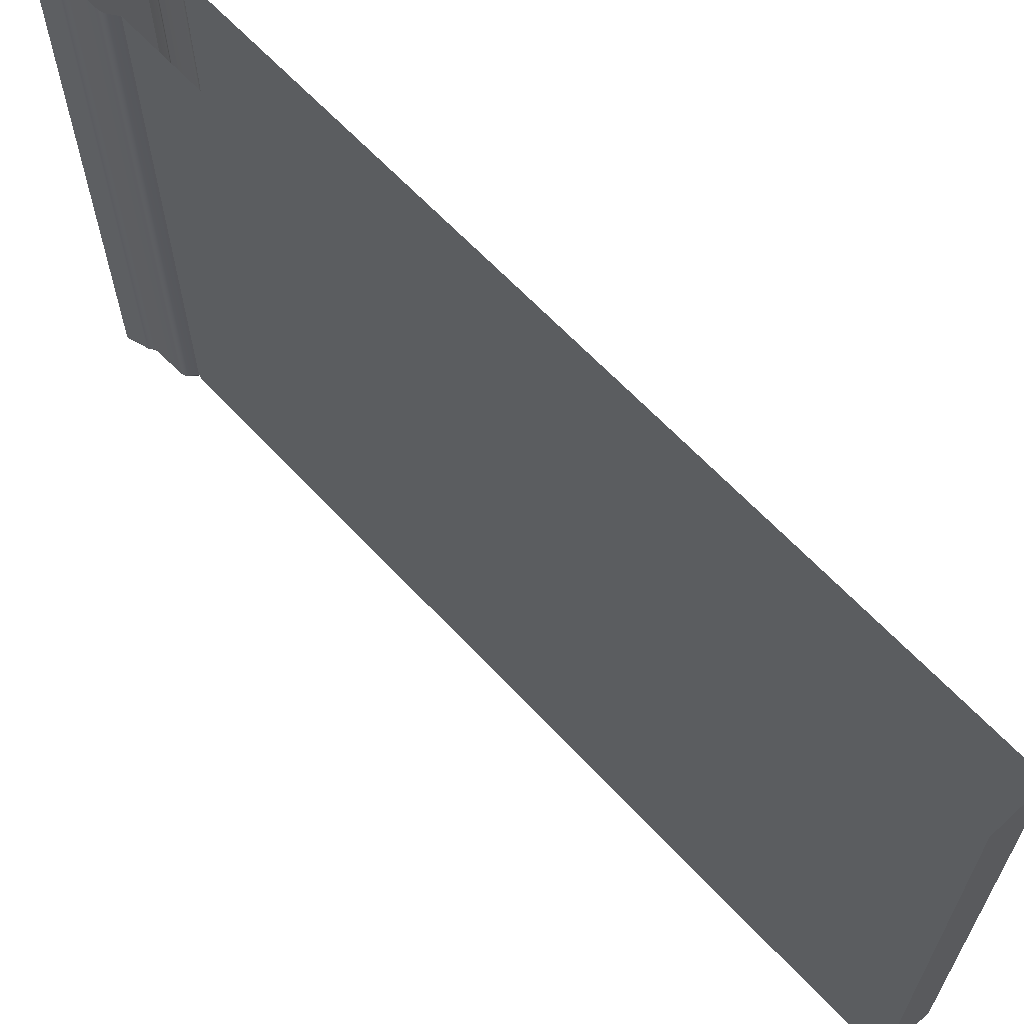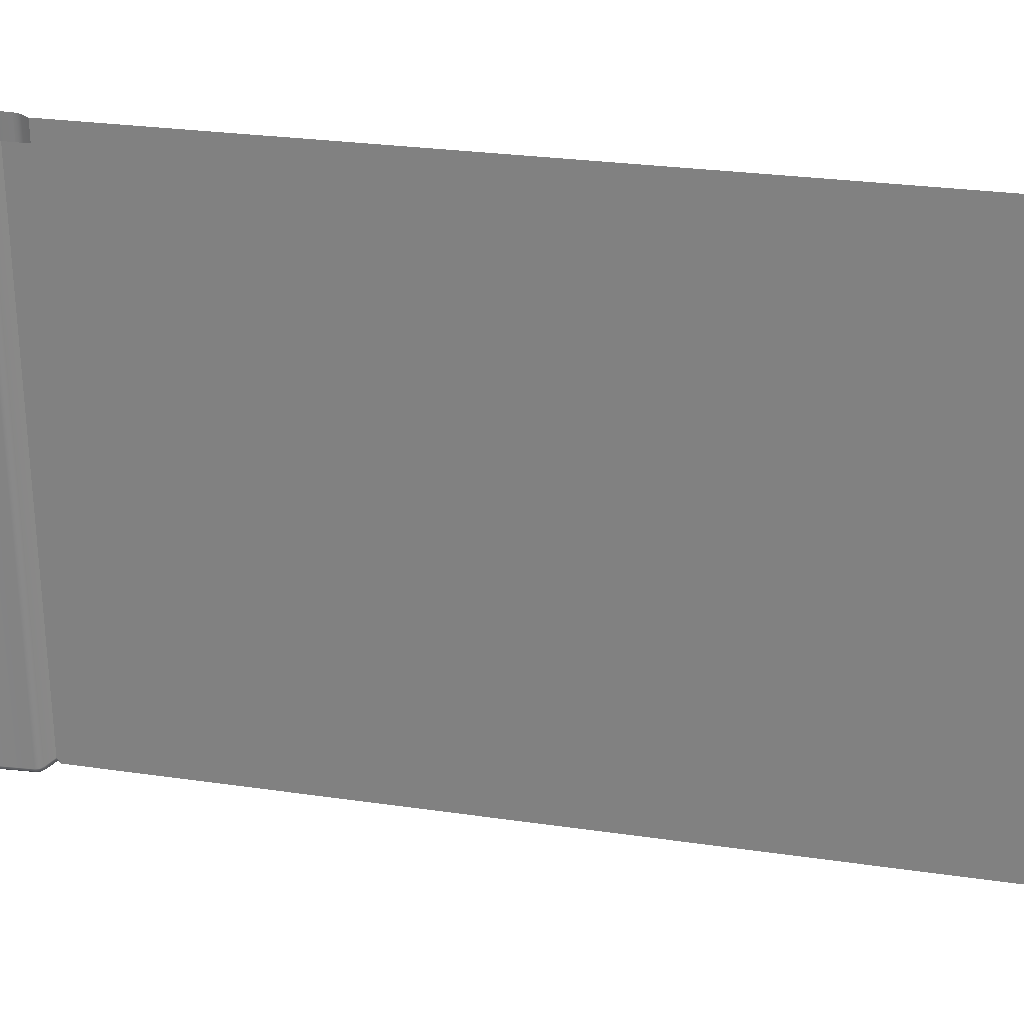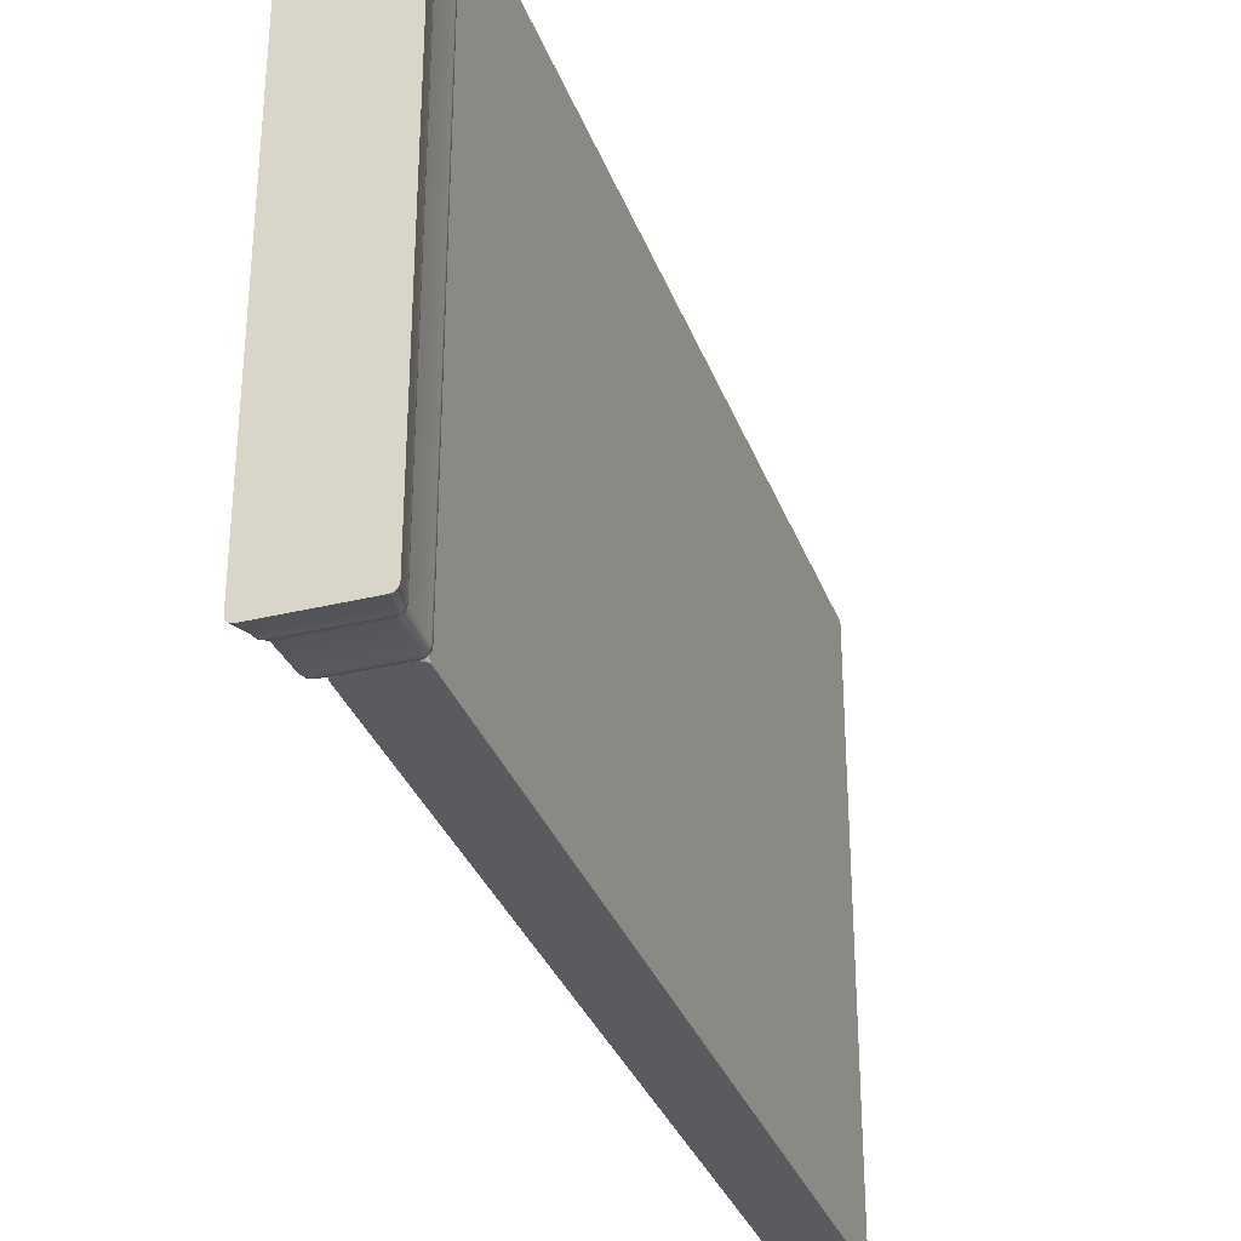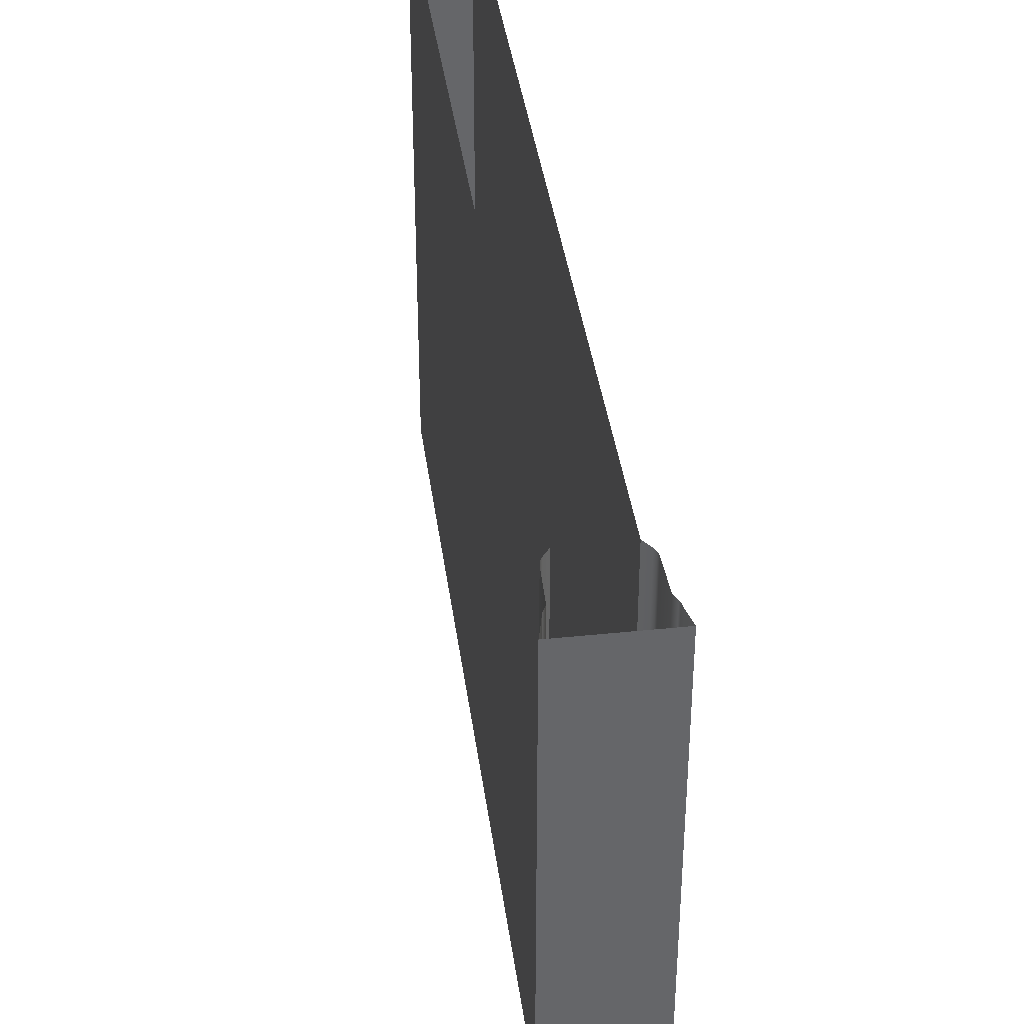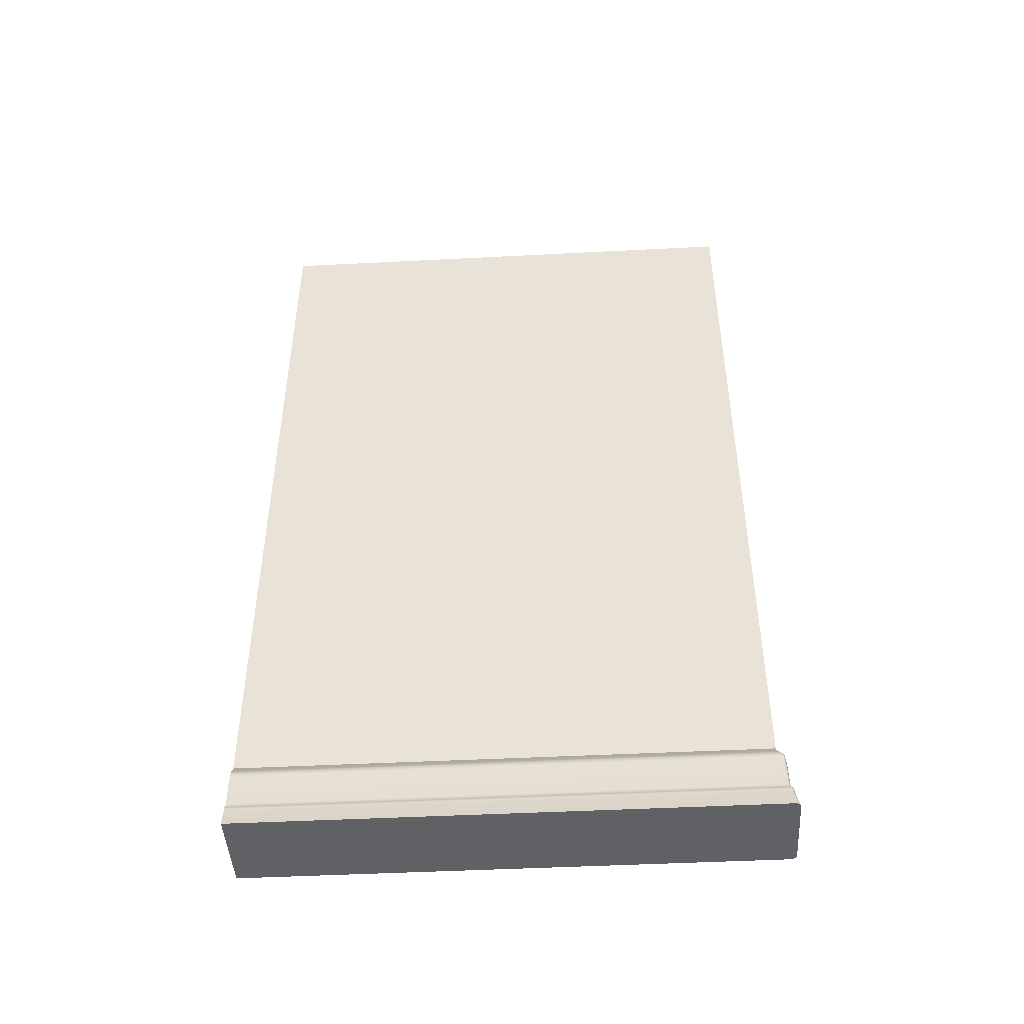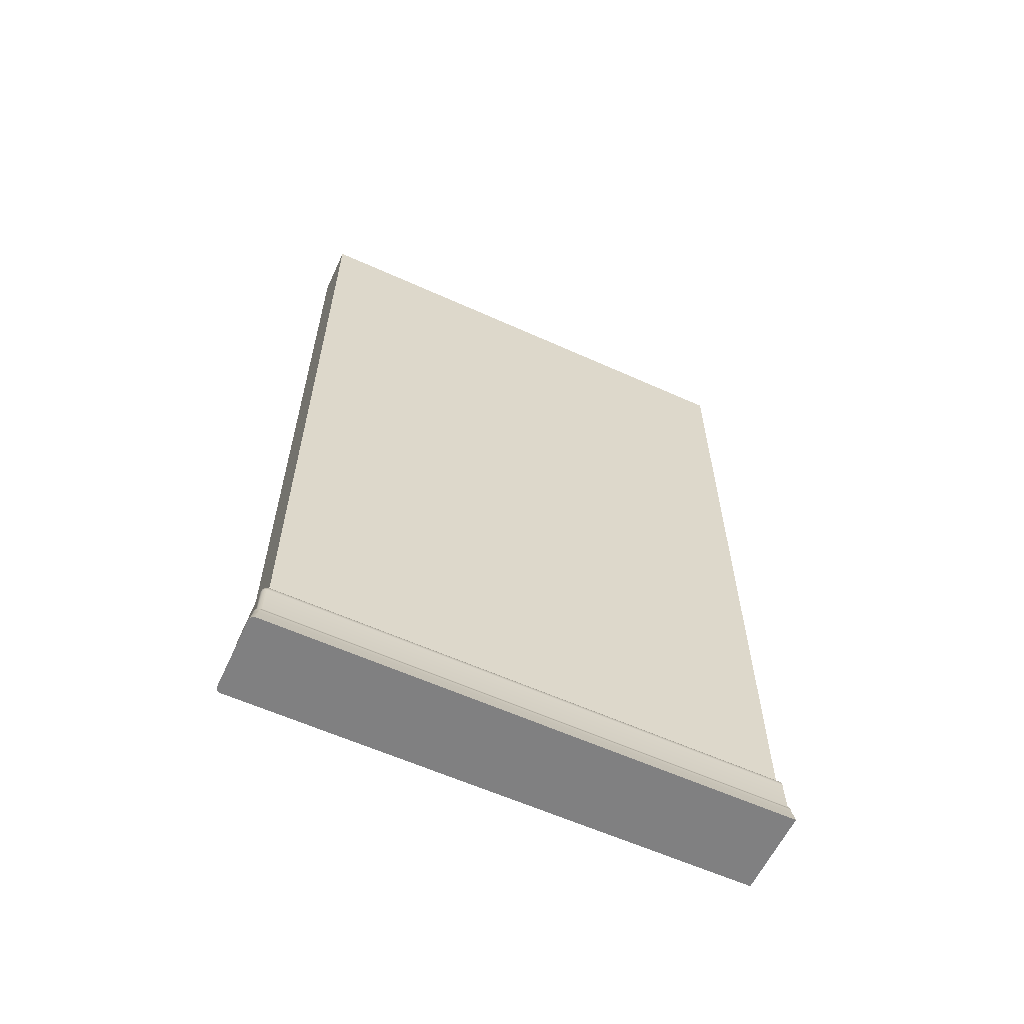
<metadata>
{"format":"obj","ext":"obj","renderer":"f3d","projection":"perspective","resolution":1024,"background":"white","views":[{"elev":64.4,"azim":137.0,"up":"+Z"},{"elev":27.2,"azim":102.7,"up":"+Z"},{"elev":-33.1,"azim":18.6,"up":"+Z"},{"elev":38.7,"azim":-7.5,"up":"+Z"},{"elev":-45.9,"azim":93.4,"up":"+Y"},{"elev":-60.2,"azim":-114.8,"up":"+Y"}]}
</metadata>
<code>
g default
v -7.62 129.5 76
v 7.62 129.5 76
v -7.62 129.5 -76
v 7.62 129.5 -76
v -12.8 -129.5 75.94
v -11.74 -125.3 75.96
v 12.8 -129.5 75.94
v 11.7 -125.1 75.97
v -12.6 -129.5 -79.5
v -12.04 -129.5 -80.05
v -11.28 -129.5 -80.25
v -12.8 -129.5 -78.75
v -10.24 -125.4 -79.51
v -10.97 -125.3 -79.29
v -11.5 -125.1 -78.73
v -11.7 -125.1 -77.97
v 12.04 -129.5 -80.05
v 12.6 -129.5 -79.5
v 12.8 -129.5 -78.75
v 11.28 -129.5 -80.25
v 11.74 -125.3 -77.97
v 11.52 -125.2 -78.72
v 10.95 -125.1 -79.26
v 10.18 -125.1 -79.46
v 9.852 -110.2 75.96
v 10.07 -111.4 76
v 9.307 -109.1 75.98
v -9.852 -110.2 75.96
v -10.07 -111.4 76
v -10.07 -111.4 -76.79
v -9.865 -111.4 -77.54
v -9.313 -111.4 -78.09
v -8.559 -111.4 -78.3
v -9.852 -110.2 -76.59
v -9.65 -110.2 -77.34
v -9.097 -110.2 -77.9
v -8.342 -110.2 -78.1
v -9.307 -109.1 75.98
v -7.789 -109.1 -77.59
v -8.548 -109.1 -77.39
v -9.103 -109.1 -76.84
v -9.307 -109.1 -76.09
v 8.559 -111.4 -78.3
v 9.313 -111.4 -78.09
v 9.865 -111.4 -77.54
v 10.07 -111.4 -76.79
v 8.342 -110.2 -78.1
v 9.097 -110.2 -77.9
v 9.65 -110.2 -77.34
v 9.852 -110.2 -76.59
v 9.307 -109.1 -76.09
v 9.103 -109.1 -76.84
v 8.548 -109.1 -77.39
v 7.789 -109.1 -77.59
v 7.62 -106.7 75.98
v 7.62 -105.7 76
v -7.62 -105.7 76
v -7.62 -106.7 75.98
v -6.858 -106.7 -75.8
v -7.416 -106.7 -75.25
v -7.62 -106.7 -74.51
v -7.62 -105.7 -76
v -6.096 -106.7 -76
v 7.416 -106.7 -75.25
v 6.858 -106.7 -75.8
v 6.096 -106.7 -76
v 7.62 -105.7 -76
v 7.62 -106.7 -74.51
v 10.36 -121.2 75.99
v -10.36 -121.2 75.99
v -10.36 -121.2 -77.01
v -10.16 -121.2 -77.77
v -9.607 -121.2 -78.32
v -8.852 -121.2 -78.52
v 8.852 -121.2 -78.52
v 9.607 -121.2 -78.32
v 10.16 -121.2 -77.77
v 10.36 -121.2 -77.01
v 11.34 -123.2 75.97
v 11.43 -123.6 75.97
v -11.43 -123.6 75.97
v -11.34 -123.2 75.97
v 11.19 -122.9 75.97
v -11.19 -122.9 75.97
v -11.43 -123.6 -77.89
v -11.23 -123.6 -78.64
v -10.67 -123.6 -79.19
v -9.907 -123.6 -79.39
v -11.34 -123.2 -77.85
v -11.13 -123.2 -78.6
v -10.58 -123.2 -79.14
v -9.811 -123.2 -79.34
v -9.663 -122.9 -79.23
v -10.43 -122.9 -79.03
v -10.99 -122.9 -78.49
v -11.19 -122.9 -77.74
v 9.907 -123.6 -79.39
v 10.67 -123.6 -79.19
v 11.23 -123.6 -78.64
v 11.43 -123.6 -77.89
v 9.811 -123.2 -79.34
v 10.58 -123.2 -79.14
v 11.13 -123.2 -78.6
v 11.34 -123.2 -77.85
v 11.19 -122.9 -77.74
v 10.99 -122.9 -78.49
v 10.43 -122.9 -79.03
v 9.663 -122.9 -79.23
g pCube1
f 1 2 4 3
f 3 4 67 66 63 62
f 56 55 68 67 4 2
f 62 61 58 57 1 3
f 11 10 14 13
f 10 9 15 14
f 9 12 16 15
f 19 18 22 21
f 18 17 23 22
f 17 20 24 23
f 37 36 40 39
f 36 35 41 40
f 35 34 42 41
f 50 49 52 51
f 49 48 53 52
f 48 47 54 53
f 92 91 94 93
f 91 90 95 94
f 90 89 96 95
f 104 103 106 105
f 103 102 107 106
f 102 101 108 107
f 13 24 20 11
f 8 7 19 21
f 16 12 5 6
f 29 28 34 30
f 28 38 42 34
f 42 38 58 61
f 39 63 66 54
f 27 51 68 55
f 71 70 29 30
f 33 43 75 74
f 69 78 46 26
f 33 37 47 43
f 37 39 54 47
f 27 25 50 51
f 25 26 46 50
f 16 6 81 85
f 88 97 24 13
f 8 21 100 80
f 96 84 70 71
f 74 75 108 93
f 83 105 78 69
f 81 82 89 85
f 82 84 96 89
f 88 92 101 97
f 92 93 108 101
f 83 79 104 105
f 79 80 100 104
f 17 18 19 7 5 12 9 10 11 20
f 62 63 59
f 62 59 60
f 62 60 61
f 67 68 64
f 67 64 65
f 67 65 66
f 32 33 74 73
f 30 31 72 71
f 31 32 73 72
f 33 32 36 37
f 32 31 35 36
f 31 30 34 35
f 41 42 61 60
f 39 40 59 63
f 40 41 60 59
f 45 46 78 77
f 43 44 76 75
f 44 45 77 76
f 46 45 49 50
f 45 44 48 49
f 44 43 47 48
f 53 54 66 65
f 51 52 64 68
f 52 53 65 64
f 13 14 87 88
f 14 15 86 87
f 15 16 85 86
f 88 87 91 92
f 87 86 90 91
f 86 85 89 90
f 71 72 95 96
f 72 73 94 95
f 73 74 93 94
f 21 22 99 100
f 22 23 98 99
f 23 24 97 98
f 100 99 103 104
f 99 98 102 103
f 98 97 101 102
f 75 76 107 108
f 76 77 106 107
f 77 78 105 106

</code>
